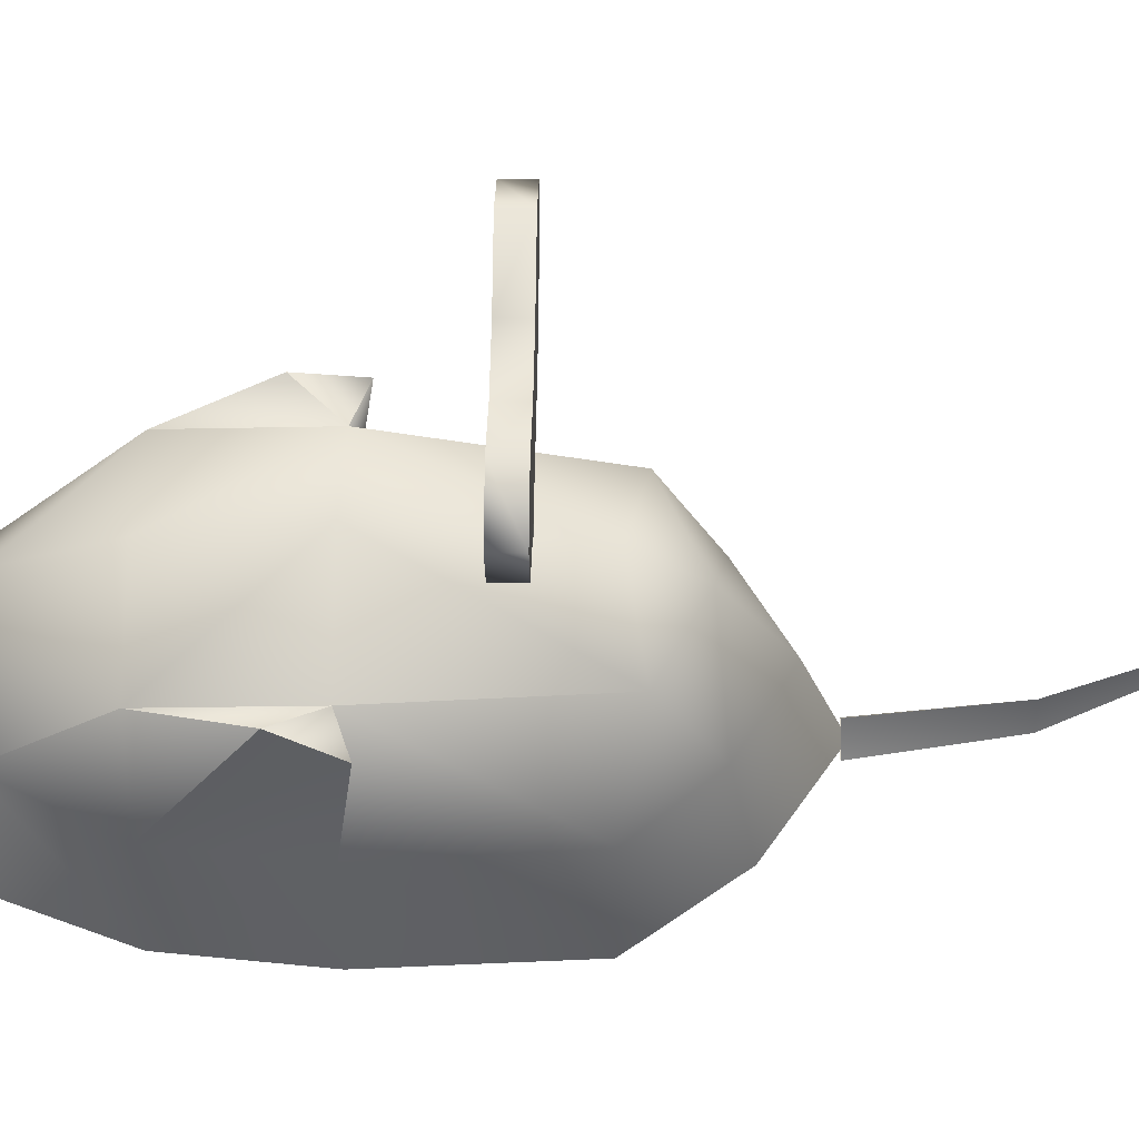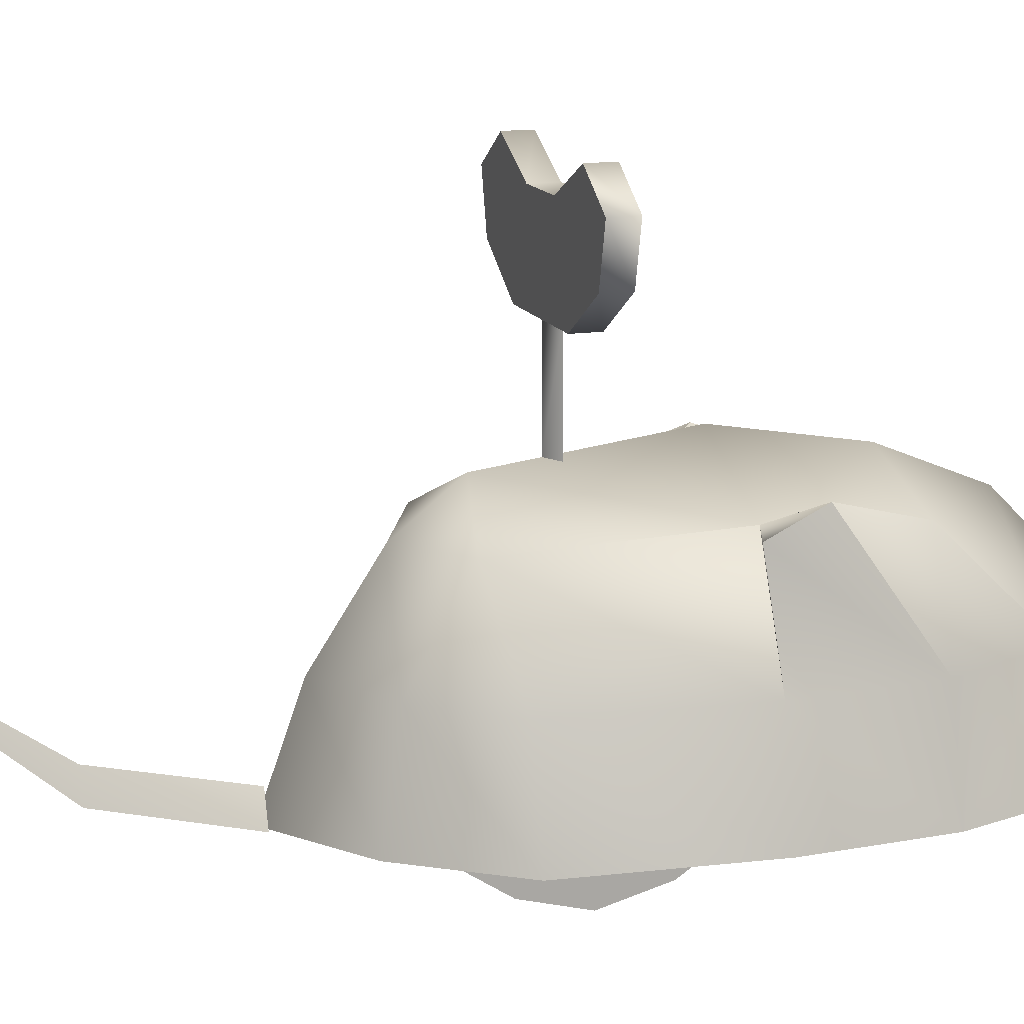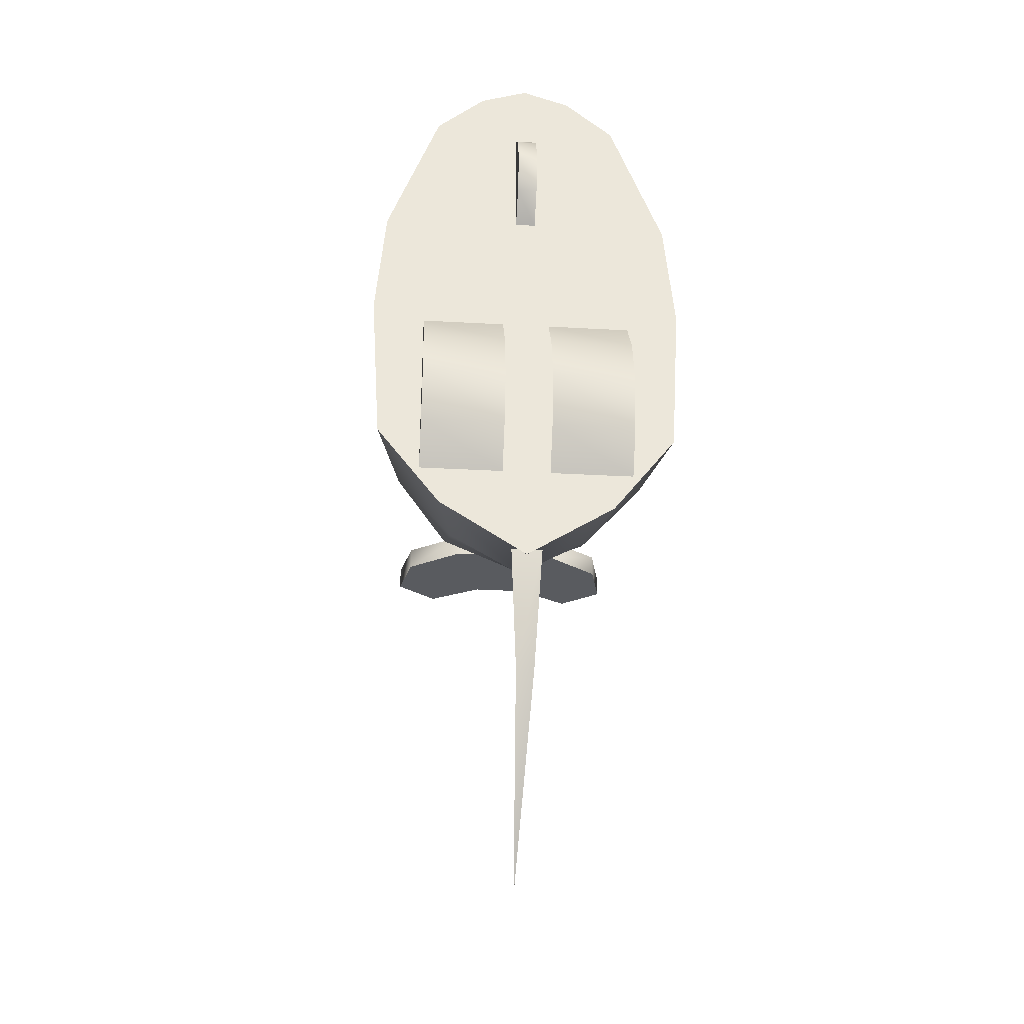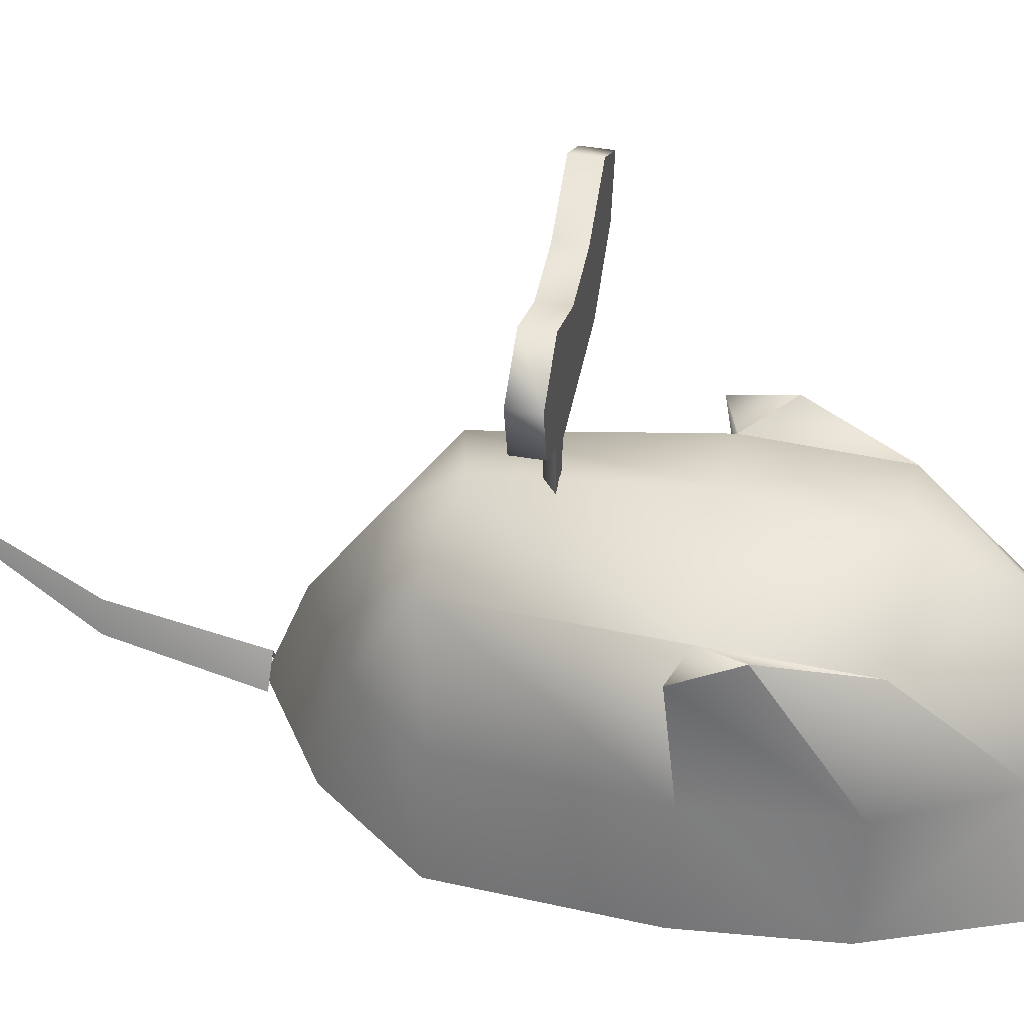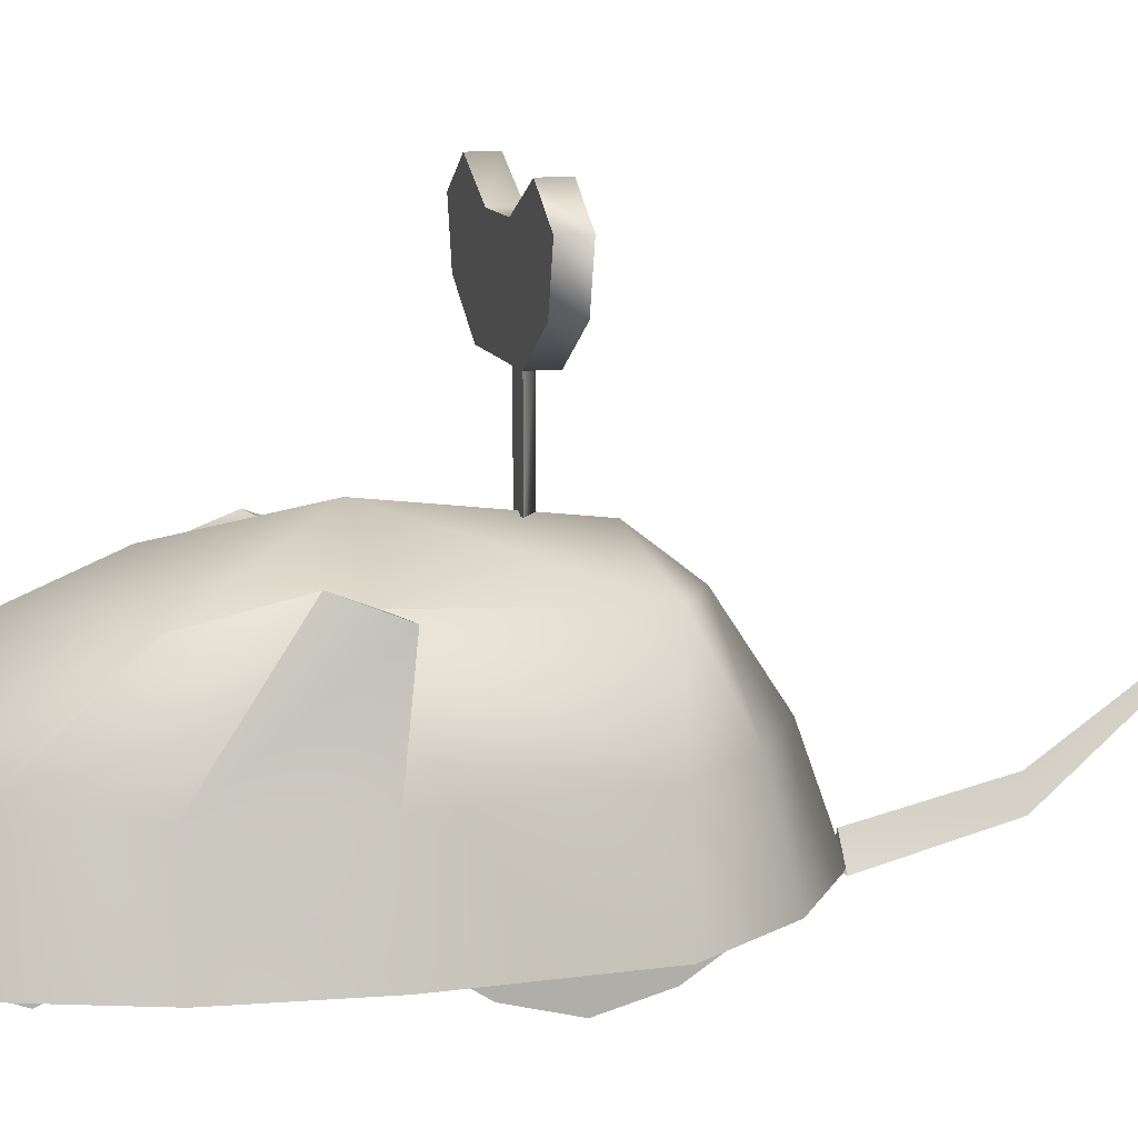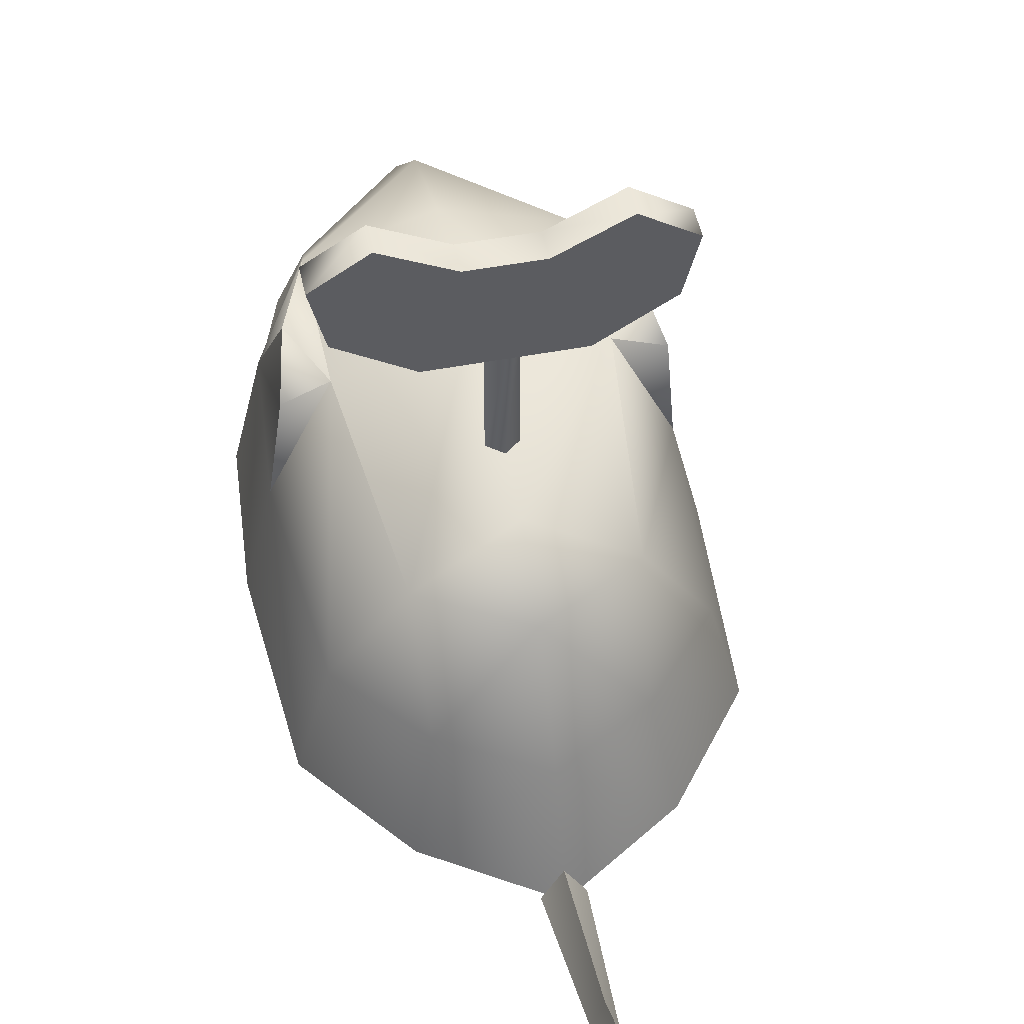
<metadata>
{"format":"obj","ext":"obj","renderer":"f3d","projection":"perspective","resolution":1024,"background":"white","views":[{"elev":57.8,"azim":91.0,"up":"+Y"},{"elev":14.0,"azim":-108.3,"up":"+Y"},{"elev":-32.7,"azim":-4.4,"up":"+Z"},{"elev":45.4,"azim":-79.0,"up":"+Y"},{"elev":11.7,"azim":74.6,"up":"+Y"},{"elev":50.0,"azim":168.3,"up":"+Y"}]}
</metadata>
<code>
v 0 15.12 -41.4
v 0.63 4.86 -29.16
v -0.63 4.86 -29.16
v 0 6.66 -29.16
v 1.08 2.97 -20.97
v -1.08 2.97 -20.97
v 0 4.77 -20.88
v 1.71 1.08 -11.61
v 7.65 2.97 -14.49
v 7.65 1.08 -11.61
v 1.71 2.97 -14.49
v 1.71 0.09 -7.92
v 7.65 0.09 -7.92
v 7.65 2.97 -1.26
v 7.65 1.08 -4.14
v 6.21 2.97 -17.28
v 9 9.63 -11.34
v 10.71 2.97 -11.34
v 5.04 9.63 -15.93
v -6.21 2.97 -17.28
v 0 2.97 -21.33
v 0 9.72 -18.9
v 1.71 1.08 -4.14
v -10.71 2.97 -11.34
v -5.04 9.63 -15.93
v 9.9 9.63 0
v 11.43 2.97 0
v -7.65 1.08 -11.61
v -1.71 2.97 -14.49
v -1.71 1.08 -11.61
v -7.65 2.97 -14.49
v 1.71 2.97 -1.26
v 5.31 15.93 -12.51
v -7.65 0.09 -7.92
v -1.71 0.09 -7.92
v -11.43 2.97 0
v 0 15.48 -15.12
v -7.65 1.08 -4.14
v -1.71 1.08 -4.14
v 9.18 9.63 8.37
v 10.71 2.97 8.37
v -7.65 2.97 -1.26
v -5.31 15.93 -12.51
v 6.66 16.74 0
v -9 9.63 -11.34
v -1.71 2.97 -1.26
v 0 18.45 -11.34
v -10.71 2.97 8.37
v 9.18 16.65 -0.9
v -0.72 0.09 12.96
v 0.72 1.08 10.53
v 0.72 0.09 12.96
v -0.72 1.08 10.53
v 0.72 2.97 8.64
v -0.72 2.97 8.64
v 0 19.89 0
v 5.76 9.63 15.39
v 6.93 2.97 18.72
v -9.9 9.63 0
v 0.72 1.08 15.57
v 8.46 18 2.61
v -0.72 1.08 15.57
v -0.72 2.97 17.46
v 0.72 2.97 17.46
v 6.66 16.29 8.37
v -6.93 2.97 18.72
v -6.66 16.74 0
v 0.81 18.81 -7.11
v 0.81 25.11 -7.11
v 0 18.9 -7.83
v -0.81 25.11 -7.11
v 0 25.11 -7.83
v -0.81 18.81 -7.11
v 7.65 27.63 -6.3
v 3.78 25.2 -7.92
v 7.65 27.63 -7.92
v 3.78 25.2 -6.3
v 8.46 30.96 -6.3
v 8.46 30.96 -7.92
v 0 9.72 20.61
v 3.42 2.97 21.78
v -3.42 2.97 21.78
v 0 18.45 8.37
v -9.18 9.63 8.37
v 1.89 30.96 -7.92
v 5.58 32.85 -7.92
v -3.78 25.2 -6.3
v -3.78 25.2 -7.92
v 5.58 32.85 -6.3
v 1.89 30.96 -6.3
v 0 2.97 22.95
v 0 15.93 14.49
v -9.18 16.65 -0.9
v -1.89 30.96 -7.92
v -5.76 9.63 15.39
v -1.89 30.96 -6.3
v -6.66 16.29 8.37
v -8.46 18 2.61
v -7.65 27.63 -7.92
v -7.65 27.63 -6.3
v -5.58 32.85 -7.92
v -5.58 32.85 -6.3
v -8.46 30.96 -7.92
v -8.46 30.96 -6.3
o geometry_04
g geometry_04
f 1 2 3
f 1 2 3
f 1 2 3
f 4 2 1
f 4 2 1
f 4 2 1
f 1 3 4
f 1 3 4
f 1 3 4
f 3 5 6
f 3 5 6
f 3 5 6
f 5 3 2
f 5 3 2
f 5 3 2
f 2 7 5
f 2 7 5
f 2 7 5
f 7 2 4
f 7 2 4
f 7 2 4
f 4 6 7
f 4 6 7
f 4 6 7
f 6 4 3
f 6 4 3
f 6 4 3
f 8 9 10
f 8 9 10
f 8 9 10
f 9 8 11
f 9 8 11
f 9 8 11
f 12 10 13
f 12 10 13
f 12 10 13
f 10 12 8
f 10 12 8
f 10 12 8
f 10 14 15
f 10 14 15
f 10 14 15
f 14 10 9
f 14 10 9
f 14 10 9
f 16 17 18
f 16 17 18
f 16 17 18
f 17 16 19
f 17 16 19
f 17 16 19
f 15 13 10
f 15 13 10
f 15 13 10
f 16 20 21
f 16 20 21
f 16 20 21
f 16 22 19
f 16 22 19
f 16 22 19
f 22 16 21
f 22 16 21
f 22 16 21
f 23 13 15
f 23 13 15
f 23 13 15
f 13 23 12
f 13 23 12
f 13 23 12
f 18 20 16
f 18 20 16
f 18 20 16
f 20 18 24
f 20 18 24
f 20 18 24
f 22 20 25
f 22 20 25
f 22 20 25
f 20 22 21
f 20 22 21
f 20 22 21
f 26 18 17
f 26 18 17
f 26 18 17
f 18 26 27
f 18 26 27
f 18 26 27
f 28 29 30
f 28 29 30
f 28 29 30
f 29 28 31
f 29 28 31
f 29 28 31
f 32 15 14
f 32 15 14
f 32 15 14
f 15 32 23
f 15 32 23
f 15 32 23
f 19 33 17
f 19 33 17
f 19 33 17
f 34 30 35
f 34 30 35
f 34 30 35
f 30 34 28
f 30 34 28
f 30 34 28
f 27 24 18
f 27 24 18
f 27 24 18
f 24 27 36
f 24 27 36
f 24 27 36
f 19 37 33
f 19 37 33
f 19 37 33
f 37 19 22
f 37 19 22
f 37 19 22
f 38 35 39
f 38 35 39
f 38 35 39
f 35 38 34
f 35 38 34
f 35 38 34
f 40 27 26
f 40 27 26
f 40 27 26
f 27 40 41
f 27 40 41
f 27 40 41
f 28 34 38
f 28 34 38
f 28 34 38
f 38 31 28
f 38 31 28
f 38 31 28
f 31 38 42
f 31 38 42
f 31 38 42
f 37 25 43
f 37 25 43
f 37 25 43
f 25 37 22
f 25 37 22
f 25 37 22
f 17 44 26
f 17 44 26
f 17 44 26
f 44 17 33
f 44 17 33
f 44 17 33
f 25 24 45
f 25 24 45
f 25 24 45
f 24 25 20
f 24 25 20
f 24 25 20
f 42 39 46
f 42 39 46
f 42 39 46
f 39 42 38
f 39 42 38
f 39 42 38
f 37 47 33
f 37 47 33
f 37 47 33
f 36 41 48
f 36 41 48
f 36 41 48
f 41 36 27
f 41 36 27
f 41 36 27
f 49 26 44
f 49 26 44
f 49 26 44
f 40 26 49
f 40 26 49
f 40 26 49
f 45 43 25
f 45 43 25
f 45 43 25
f 43 47 37
f 43 47 37
f 43 47 37
f 50 51 52
f 50 51 52
f 50 51 52
f 51 50 53
f 51 50 53
f 51 50 53
f 53 54 51
f 53 54 51
f 53 54 51
f 54 53 55
f 54 53 55
f 54 53 55
f 56 33 47
f 56 33 47
f 56 33 47
f 33 56 44
f 33 56 44
f 33 56 44
f 57 41 40
f 57 41 40
f 57 41 40
f 41 57 58
f 41 57 58
f 41 57 58
f 45 36 59
f 45 36 59
f 45 36 59
f 36 45 24
f 36 45 24
f 36 45 24
f 60 52 51
f 60 52 51
f 60 52 51
f 44 61 49
f 44 61 49
f 44 61 49
f 55 62 63
f 55 62 63
f 55 62 63
f 62 55 53
f 62 55 53
f 62 55 53
f 62 52 60
f 62 52 60
f 62 52 60
f 52 62 50
f 52 62 50
f 52 62 50
f 51 64 60
f 51 64 60
f 51 64 60
f 64 51 54
f 64 51 54
f 64 51 54
f 61 40 49
f 61 40 49
f 61 40 49
f 40 61 65
f 40 61 65
f 40 61 65
f 53 50 62
f 53 50 62
f 53 50 62
f 48 58 66
f 48 58 66
f 48 58 66
f 58 48 41
f 58 48 41
f 58 48 41
f 59 43 45
f 59 43 45
f 59 43 45
f 43 59 67
f 43 59 67
f 43 59 67
f 40 65 57
f 40 65 57
f 40 65 57
f 44 65 61
f 44 65 61
f 44 65 61
f 63 60 64
f 63 60 64
f 63 60 64
f 60 63 62
f 60 63 62
f 60 63 62
f 47 67 56
f 47 67 56
f 47 67 56
f 67 47 43
f 67 47 43
f 67 47 43
f 70 71 72
f 70 71 72
f 70 71 72
f 71 70 73
f 71 70 73
f 71 70 73
f 68 72 69
f 68 72 69
f 68 72 69
f 72 68 70
f 72 68 70
f 72 68 70
f 74 75 76
f 74 75 76
f 74 75 76
f 75 74 77
f 75 74 77
f 75 74 77
f 73 69 71
f 73 69 71
f 73 69 71
f 69 73 68
f 69 73 68
f 69 73 68
f 76 78 74
f 76 78 74
f 76 78 74
f 78 76 79
f 78 76 79
f 78 76 79
f 58 80 81
f 58 80 81
f 58 80 81
f 80 58 57
f 80 58 57
f 80 58 57
f 58 82 66
f 58 82 66
f 58 82 66
f 82 58 81
f 82 58 81
f 82 58 81
f 65 56 83
f 65 56 83
f 65 56 83
f 56 65 44
f 56 65 44
f 56 65 44
f 59 48 84
f 59 48 84
f 59 48 84
f 48 59 36
f 48 59 36
f 48 59 36
f 76 85 86
f 76 85 86
f 76 85 86
f 85 76 75
f 85 76 75
f 85 76 75
f 75 87 88
f 75 87 88
f 75 87 88
f 87 75 77
f 87 75 77
f 87 75 77
f 86 79 76
f 86 79 76
f 86 79 76
f 89 77 74
f 89 77 74
f 89 77 74
f 77 89 90
f 77 89 90
f 77 89 90
f 79 89 78
f 79 89 78
f 79 89 78
f 89 79 86
f 89 79 86
f 89 79 86
f 74 78 89
f 74 78 89
f 74 78 89
f 81 91 82
f 81 91 82
f 81 91 82
f 92 57 65
f 92 57 65
f 92 57 65
f 57 92 80
f 57 92 80
f 57 92 80
f 93 59 84
f 93 59 84
f 93 59 84
f 80 91 81
f 80 91 81
f 80 91 81
f 67 59 93
f 67 59 93
f 67 59 93
f 85 88 94
f 85 88 94
f 85 88 94
f 88 85 75
f 88 85 75
f 88 85 75
f 48 95 84
f 48 95 84
f 48 95 84
f 95 48 66
f 95 48 66
f 95 48 66
f 65 83 92
f 65 83 92
f 65 83 92
f 82 91 80
f 82 91 80
f 82 91 80
f 85 89 86
f 85 89 86
f 85 89 86
f 89 85 90
f 89 85 90
f 89 85 90
f 77 96 87
f 77 96 87
f 77 96 87
f 96 77 90
f 96 77 90
f 96 77 90
f 67 83 56
f 67 83 56
f 67 83 56
f 83 67 97
f 83 67 97
f 83 67 97
f 84 98 93
f 84 98 93
f 84 98 93
f 98 84 97
f 98 84 97
f 98 84 97
f 80 66 82
f 80 66 82
f 80 66 82
f 66 80 95
f 66 80 95
f 66 80 95
f 93 98 67
f 93 98 67
f 93 98 67
f 99 87 100
f 99 87 100
f 99 87 100
f 87 99 88
f 87 99 88
f 87 99 88
f 90 94 96
f 90 94 96
f 90 94 96
f 94 90 85
f 94 90 85
f 94 90 85
f 95 92 97
f 95 92 97
f 95 92 97
f 92 95 80
f 92 95 80
f 92 95 80
f 98 97 67
f 98 97 67
f 98 97 67
f 95 97 84
f 95 97 84
f 95 97 84
f 101 88 99
f 101 88 99
f 101 88 99
f 88 101 94
f 88 101 94
f 88 101 94
f 92 83 97
f 92 83 97
f 92 83 97
f 100 96 102
f 100 96 102
f 100 96 102
f 96 100 87
f 96 100 87
f 96 100 87
f 96 101 102
f 96 101 102
f 96 101 102
f 101 96 94
f 101 96 94
f 101 96 94
f 100 103 99
f 100 103 99
f 100 103 99
f 103 100 104
f 103 100 104
f 103 100 104
f 99 103 101
f 99 103 101
f 99 103 101
f 102 104 100
f 102 104 100
f 102 104 100
f 101 104 102
f 101 104 102
f 101 104 102
f 104 101 103
f 104 101 103
f 104 101 103

</code>
